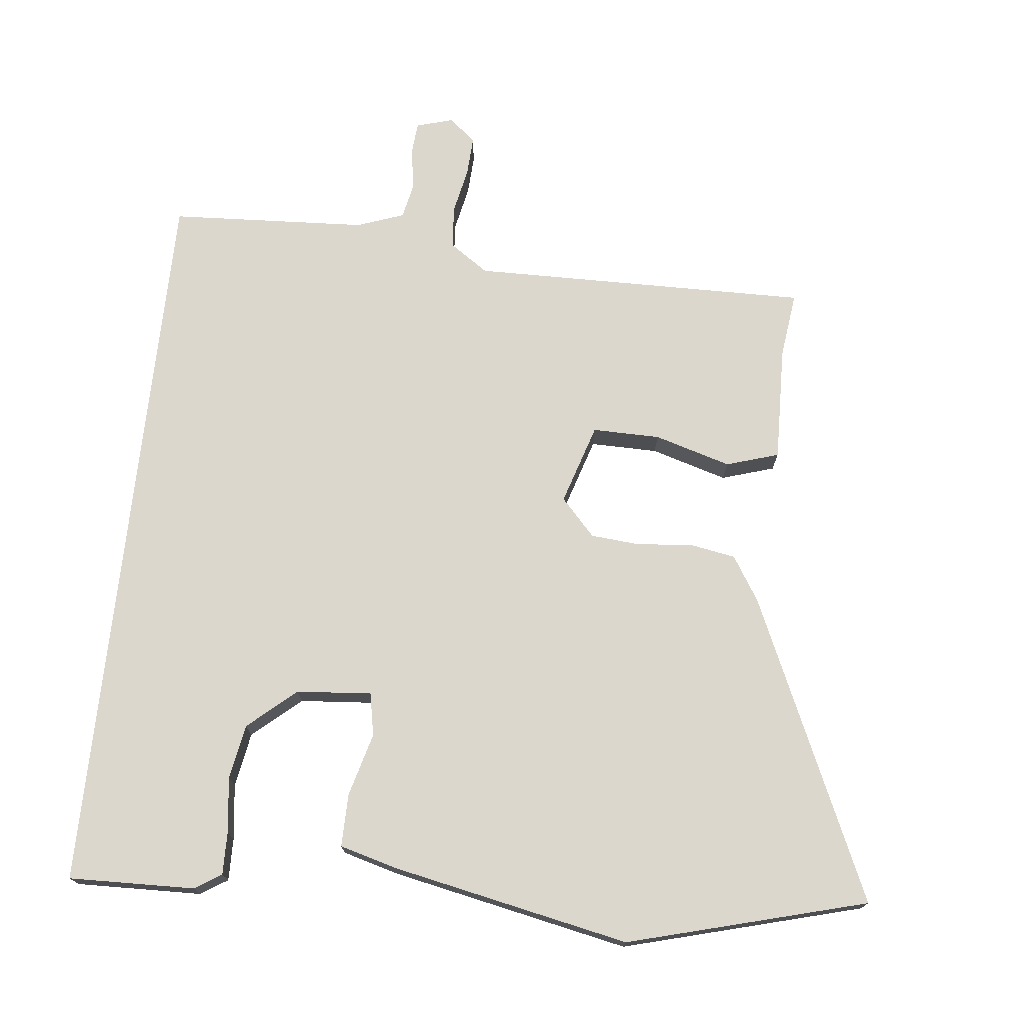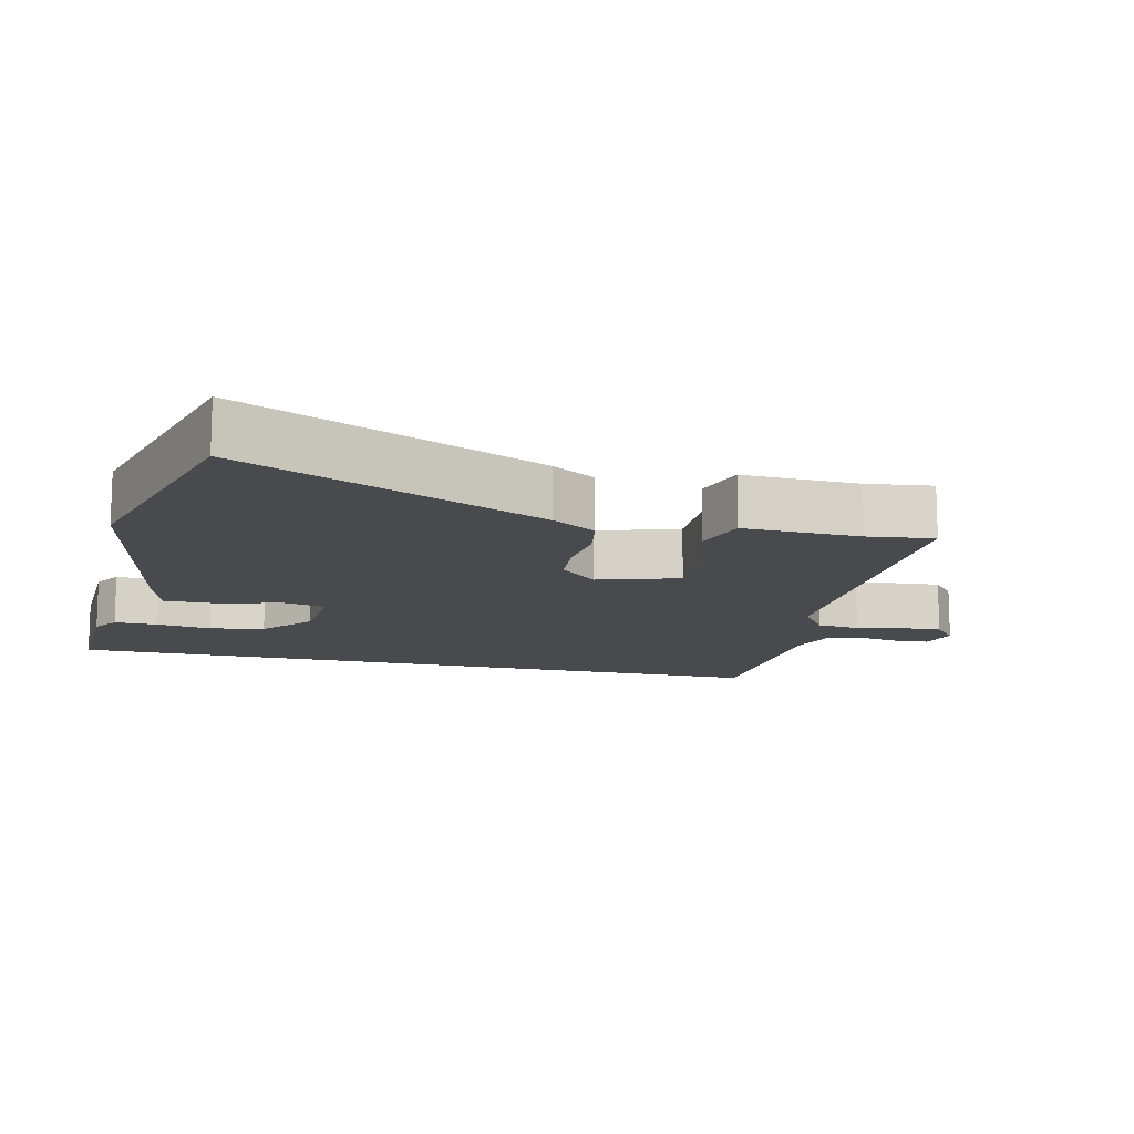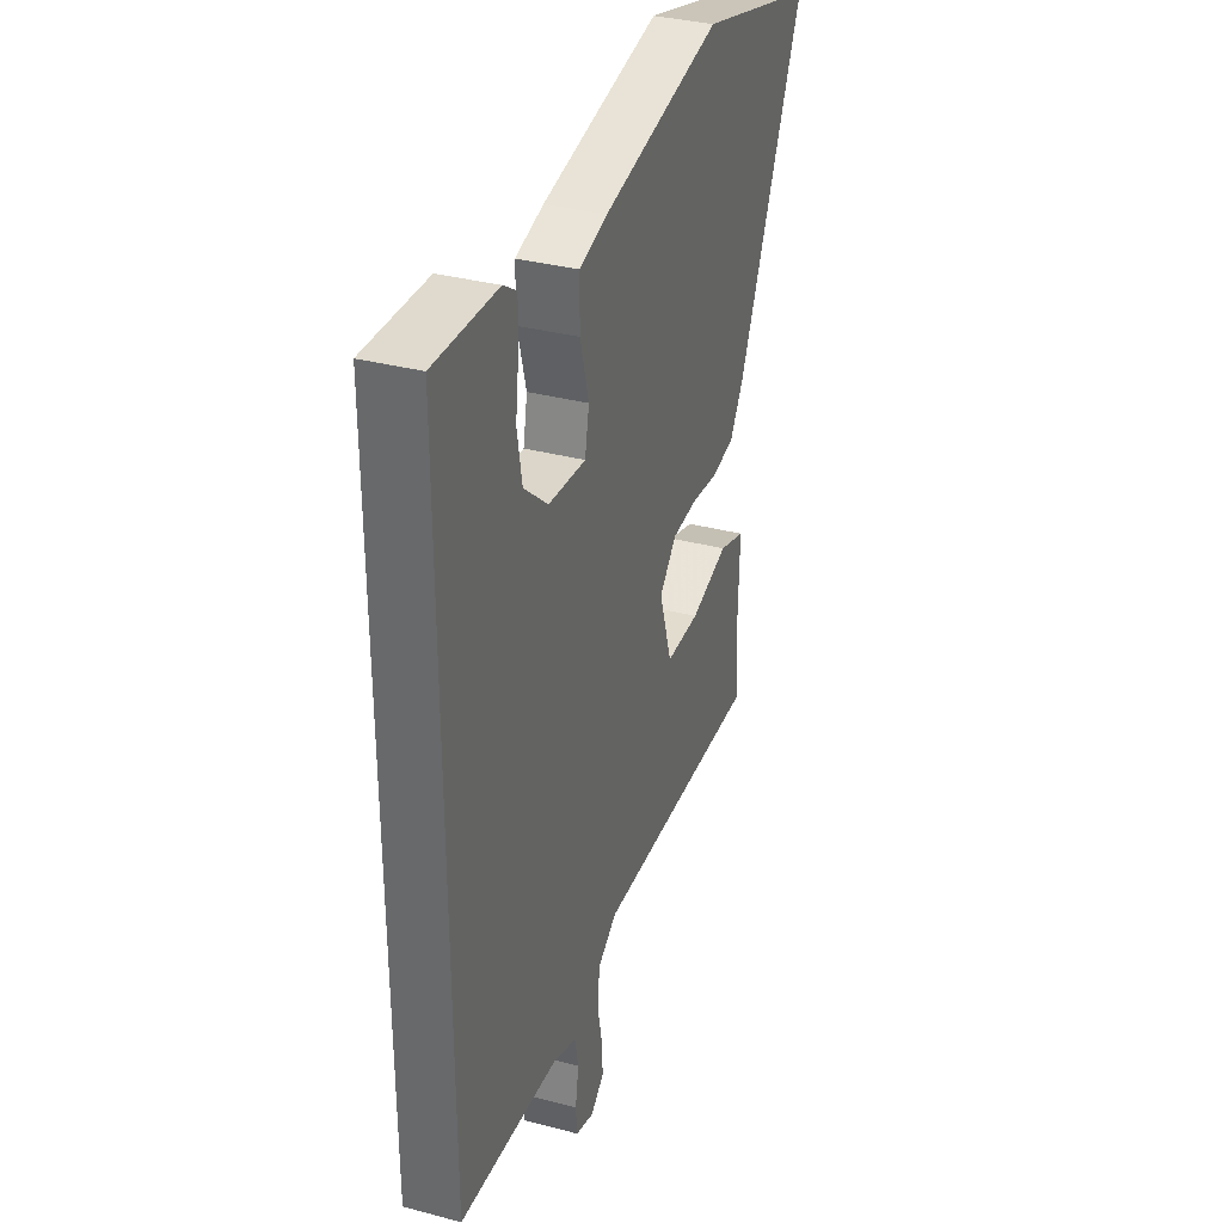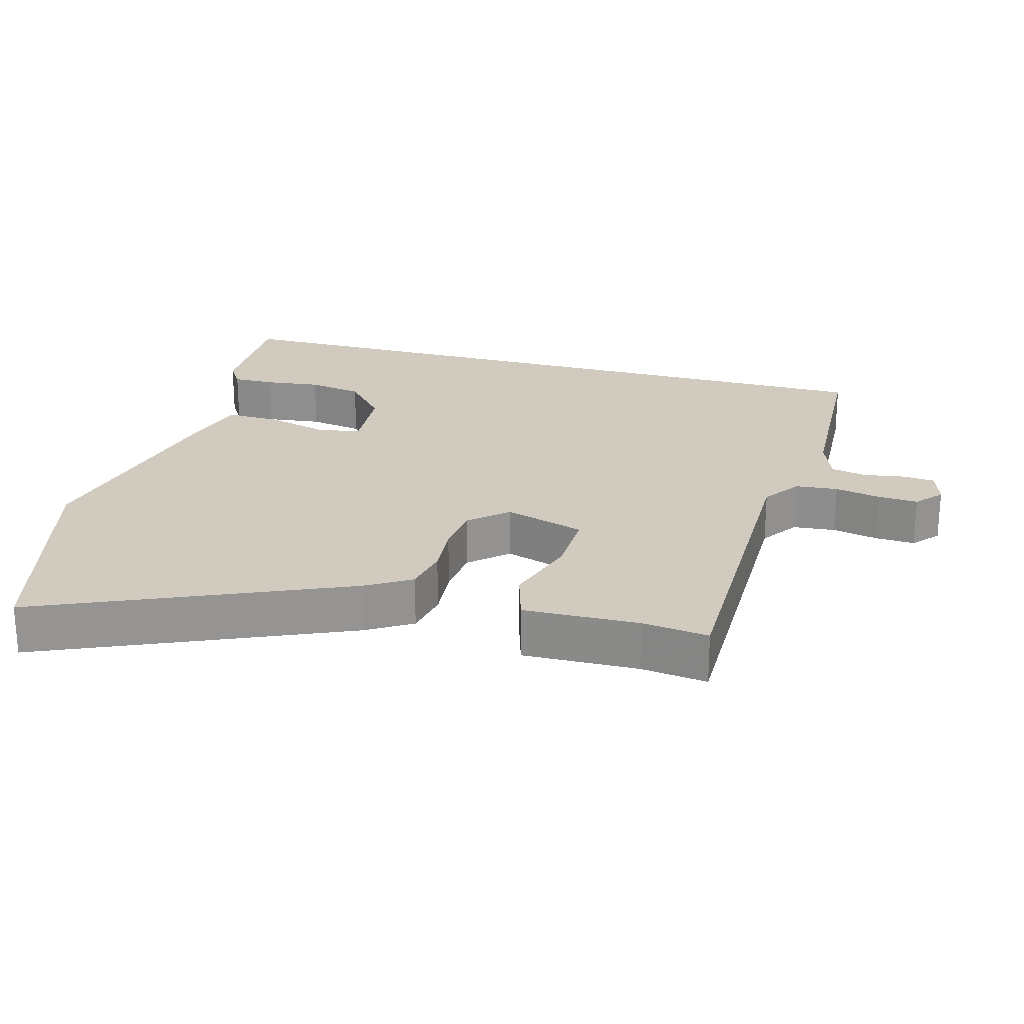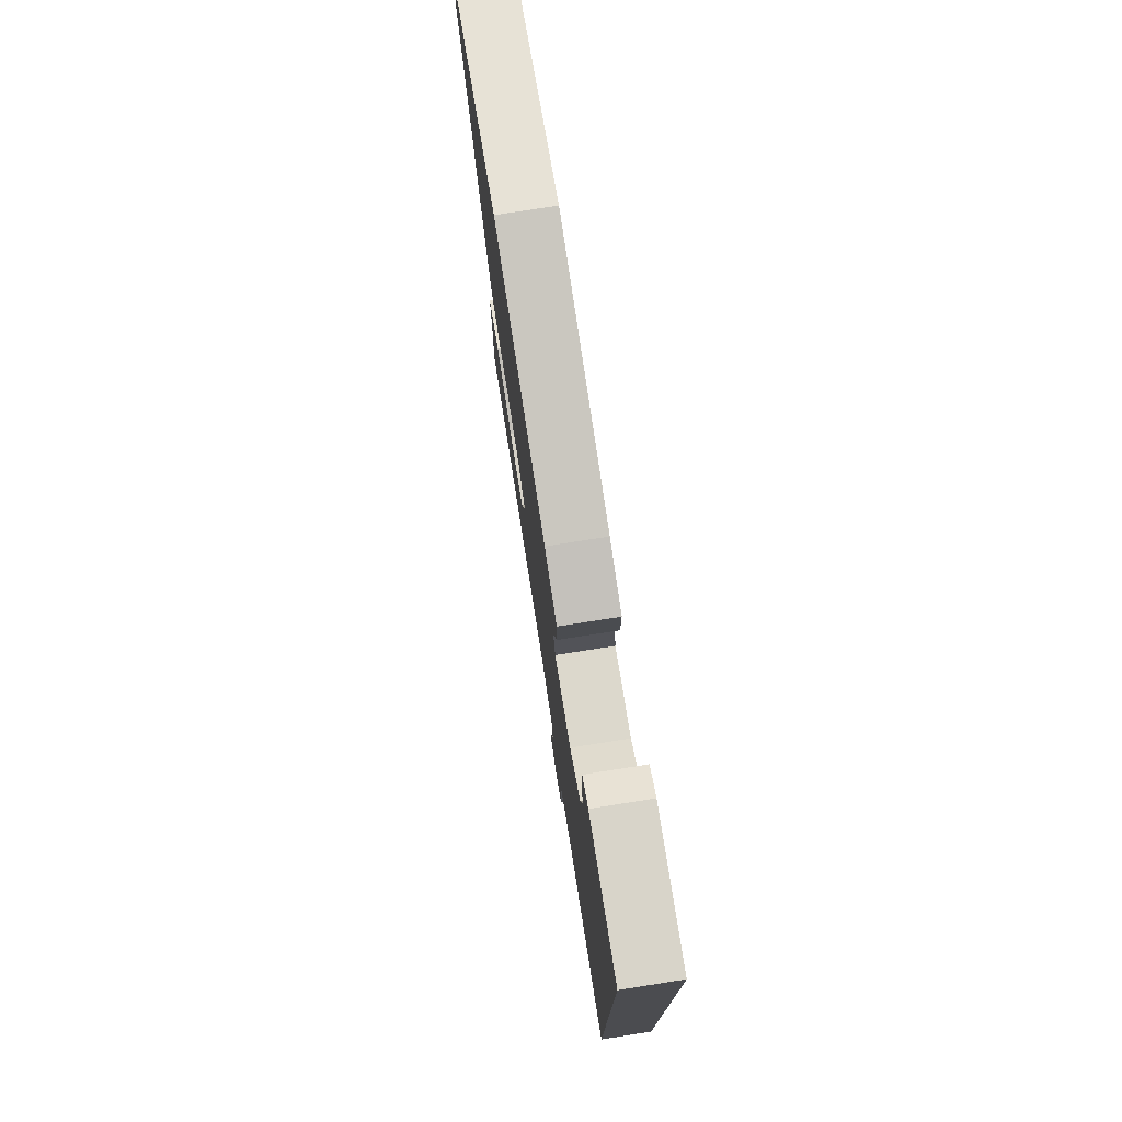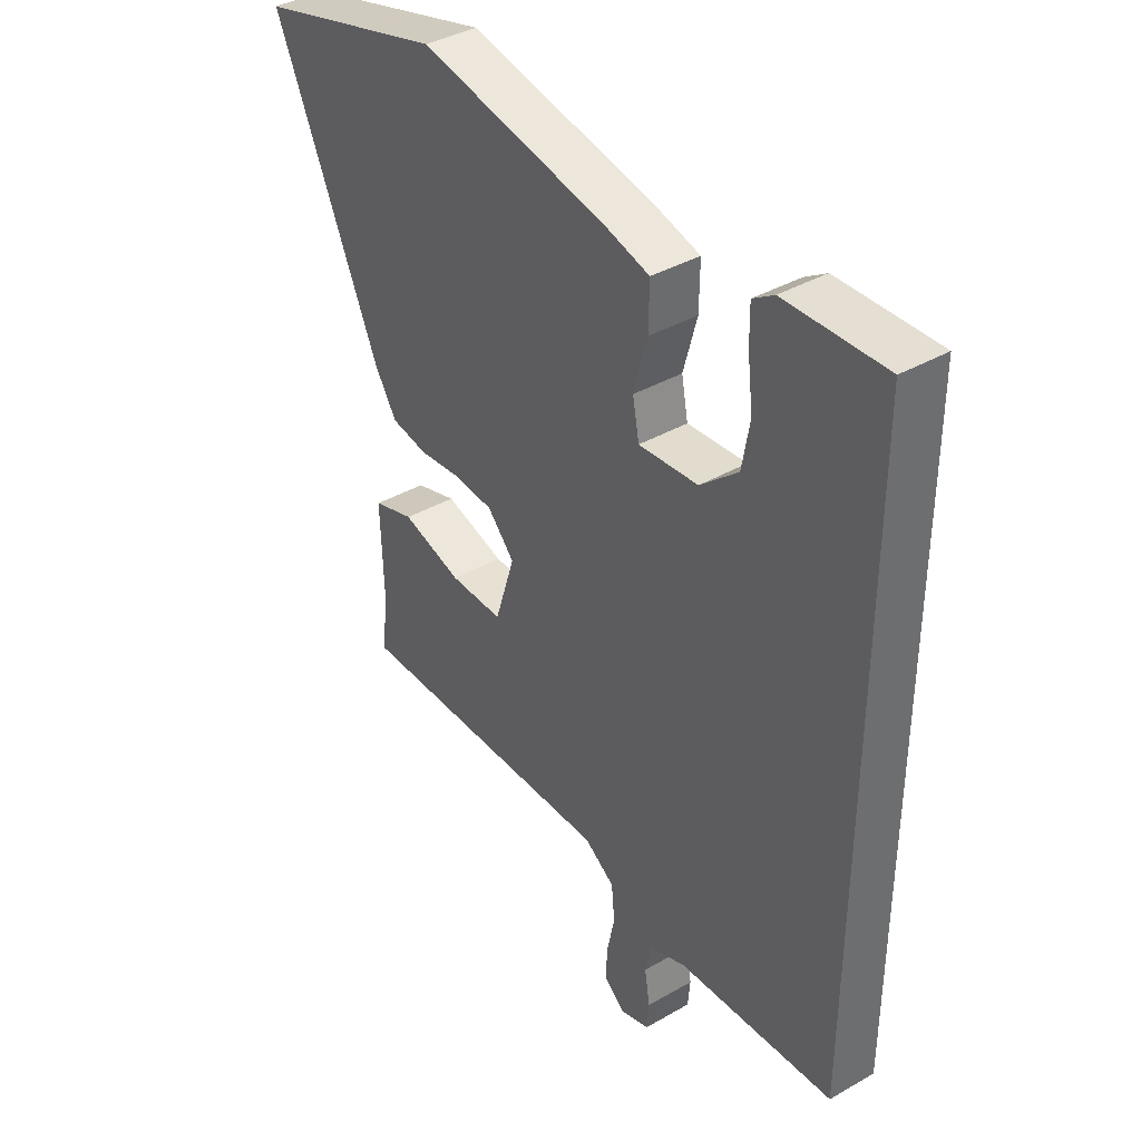
<metadata>
{"format":"obj","ext":"obj","renderer":"f3d","projection":"perspective","resolution":1024,"background":"white","views":[{"elev":73.4,"azim":6.2,"up":"+Y"},{"elev":-13.2,"azim":76.8,"up":"+Y"},{"elev":34.2,"azim":-70.3,"up":"+Z"},{"elev":23.3,"azim":105.8,"up":"+Y"},{"elev":77.1,"azim":-98.9,"up":"+Z"},{"elev":38.8,"azim":-125.9,"up":"+Z"}]}
</metadata>
<code>
v 0.497 0.07 -0.49
v 0.001 0.07 -0.483
v -0.055 0.07 -0.521
v -0.061 0.07 -0.583
v -0.047 0.07 -0.651
v -0.044 0.07 -0.709
v -0.083 0.07 -0.742
v -0.137 0.07 -0.726
v -0.141 0.07 -0.678
v -0.131 0.07 -0.618
v -0.142 0.07 -0.565
v -0.211 0.07 -0.54
v -0.5 0.07 -0.524
v -0.5 0.07 0.544
v -0.316 0.07 0.539
v -0.277 0.07 0.514
v -0.278 0.07 0.452
v -0.288 0.07 0.371
v -0.274 0.07 0.291
v -0.204 0.07 0.23
v -0.094 0.07 0.221
v -0.082 0.07 0.284
v -0.107 0.07 0.376
v -0.108 0.07 0.454
v -0.025 0.07 0.477
v 0.324 0.07 0.548
v 0.673 0.07 0.453
v 0.476 0.07 0.013
v 0.435 0.07 -0.052
v 0.367 0.07 -0.064
v 0.288 0.07 -0.056
v 0.215 0.07 -0.062
v 0.165 0.07 -0.116
v 0.202 0.07 -0.234
v 0.301 0.07 -0.233
v 0.413 0.07 -0.2
v 0.49 0.07 -0.224
v 0.485 0.07 -0.393
v 0.497 0 -0.49
v 0.001 0 -0.483
v -0.055 0 -0.521
v -0.061 0 -0.583
v -0.047 0 -0.651
v -0.044 0 -0.709
v -0.083 0 -0.742
v -0.137 0 -0.726
v -0.141 0 -0.678
v -0.131 0 -0.618
v -0.142 0 -0.565
v -0.211 0 -0.54
v -0.5 0 -0.524
v -0.5 0 0.544
v -0.316 0 0.539
v -0.277 0 0.514
v -0.278 0 0.452
v -0.288 0 0.371
v -0.274 0 0.291
v -0.204 0 0.23
v -0.094 0 0.221
v -0.082 0 0.284
v -0.107 0 0.376
v -0.108 0 0.454
v -0.025 0 0.477
v 0.324 0 0.548
v 0.673 0 0.453
v 0.476 0 0.013
v 0.435 0 -0.052
v 0.367 0 -0.064
v 0.288 0 -0.056
v 0.215 0 -0.062
v 0.165 0 -0.116
v 0.202 0 -0.234
v 0.301 0 -0.233
v 0.413 0 -0.2
v 0.49 0 -0.224
v 0.485 0 -0.393
f 35 36 37 38
f 34 35 38 1
f 28 29 30 31
f 28 31 32
f 27 28 32
f 26 27 32 33
f 22 23 24 25
f 21 22 25 26
f 15 16 17 18
f 13 14 15 18
f 12 13 18 19
f 11 12 19 20
f 7 8 9 10
f 4 5 6 7
f 3 4 7 10
f 34 1 2
f 33 34 2 3
f 21 26 33 3
f 11 20 21
f 3 10 11 21
f 76 75 74 73
f 39 76 73 72
f 69 68 67 66
f 70 69 66
f 70 66 65
f 71 70 65 64
f 63 62 61 60
f 64 63 60 59
f 56 55 54 53
f 56 53 52 51
f 57 56 51 50
f 58 57 50 49
f 48 47 46 45
f 45 44 43 42
f 48 45 42 41
f 40 39 72
f 41 40 72 71
f 41 71 64 59
f 59 58 49
f 59 49 48 41
f 1 39 40 2
f 2 40 41 3
f 3 41 42 4
f 4 42 43 5
f 5 43 44 6
f 6 44 45 7
f 7 45 46 8
f 8 46 47 9
f 9 47 48 10
f 10 48 49 11
f 11 49 50 12
f 12 50 51 13
f 13 51 52 14
f 14 52 53 15
f 15 53 54 16
f 16 54 55 17
f 17 55 56 18
f 18 56 57 19
f 19 57 58 20
f 20 58 59 21
f 21 59 60 22
f 22 60 61 23
f 23 61 62 24
f 24 62 63 25
f 25 63 64 26
f 26 64 65 27
f 27 65 66 28
f 28 66 67 29
f 29 67 68 30
f 30 68 69 31
f 31 69 70 32
f 32 70 71 33
f 33 71 72 34
f 34 72 73 35
f 35 73 74 36
f 36 74 75 37
f 37 75 76 38
f 38 76 39 1

</code>
